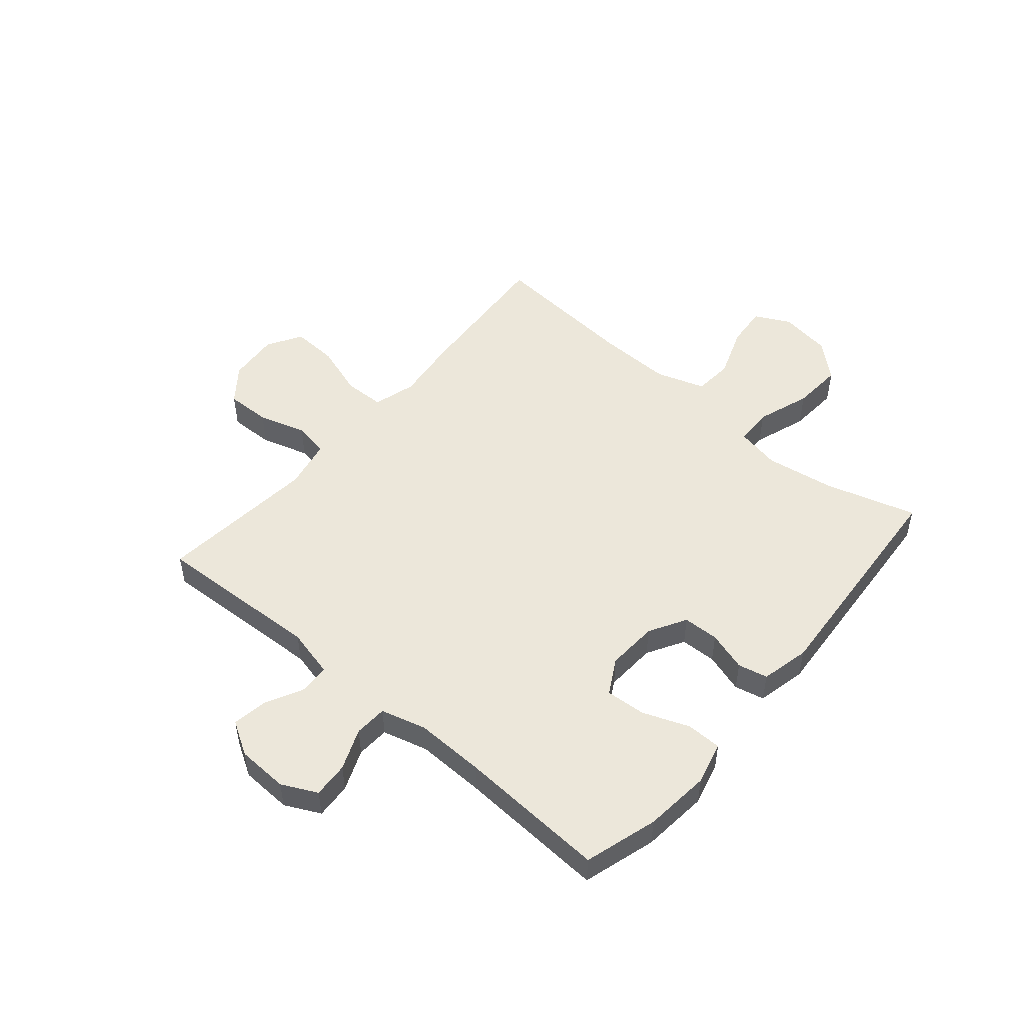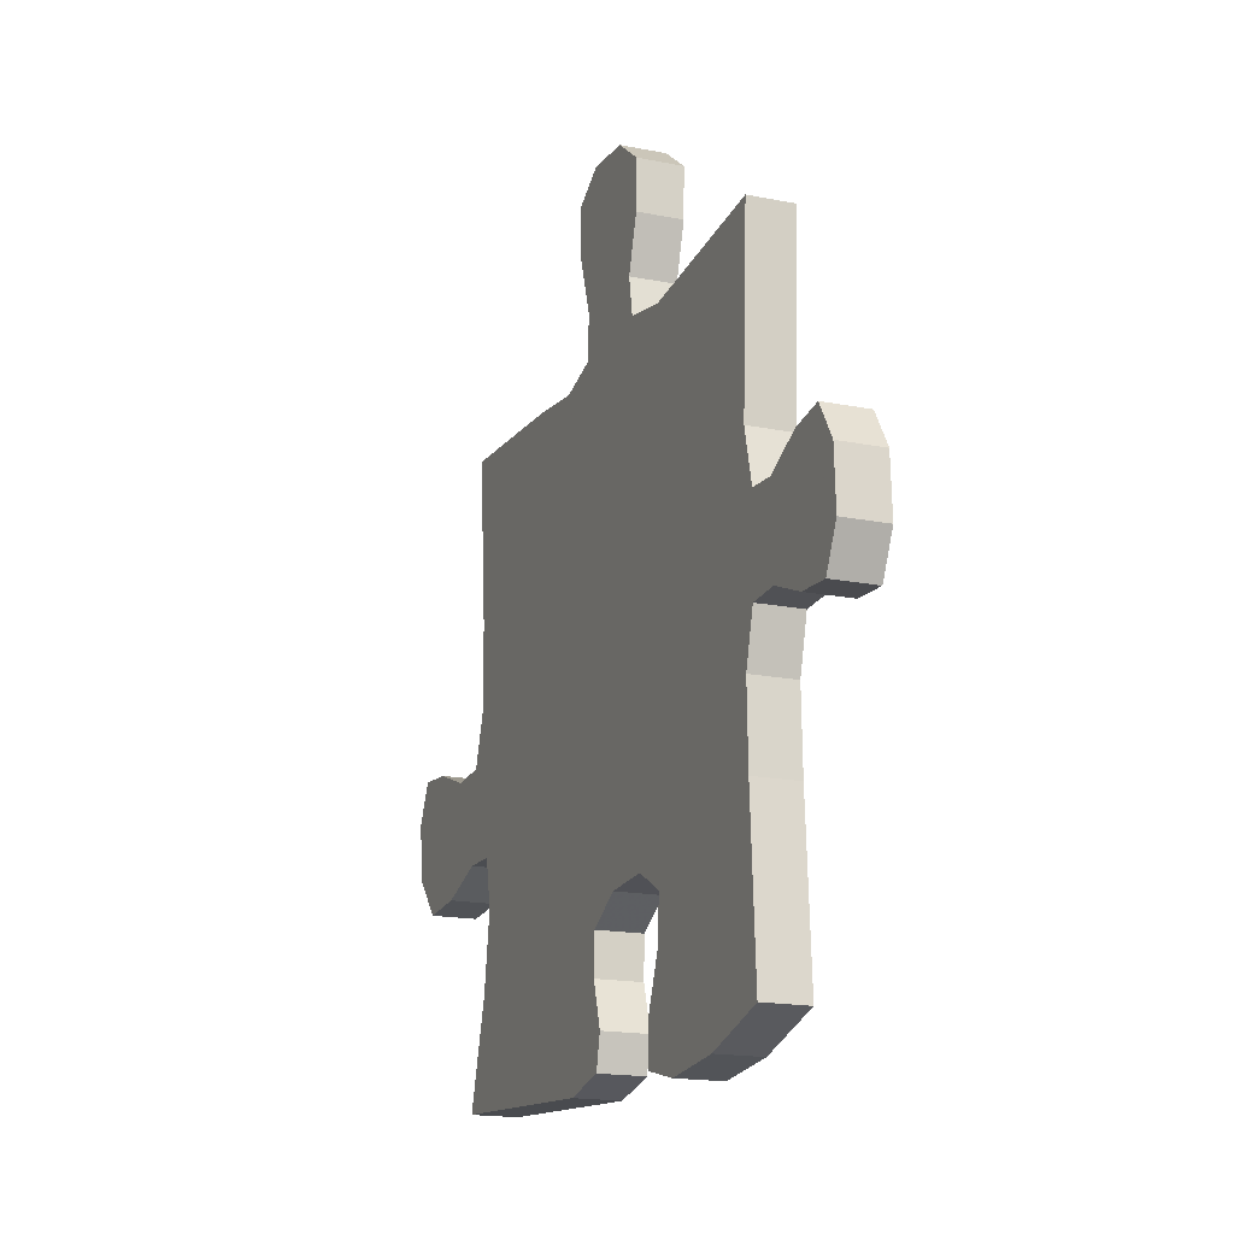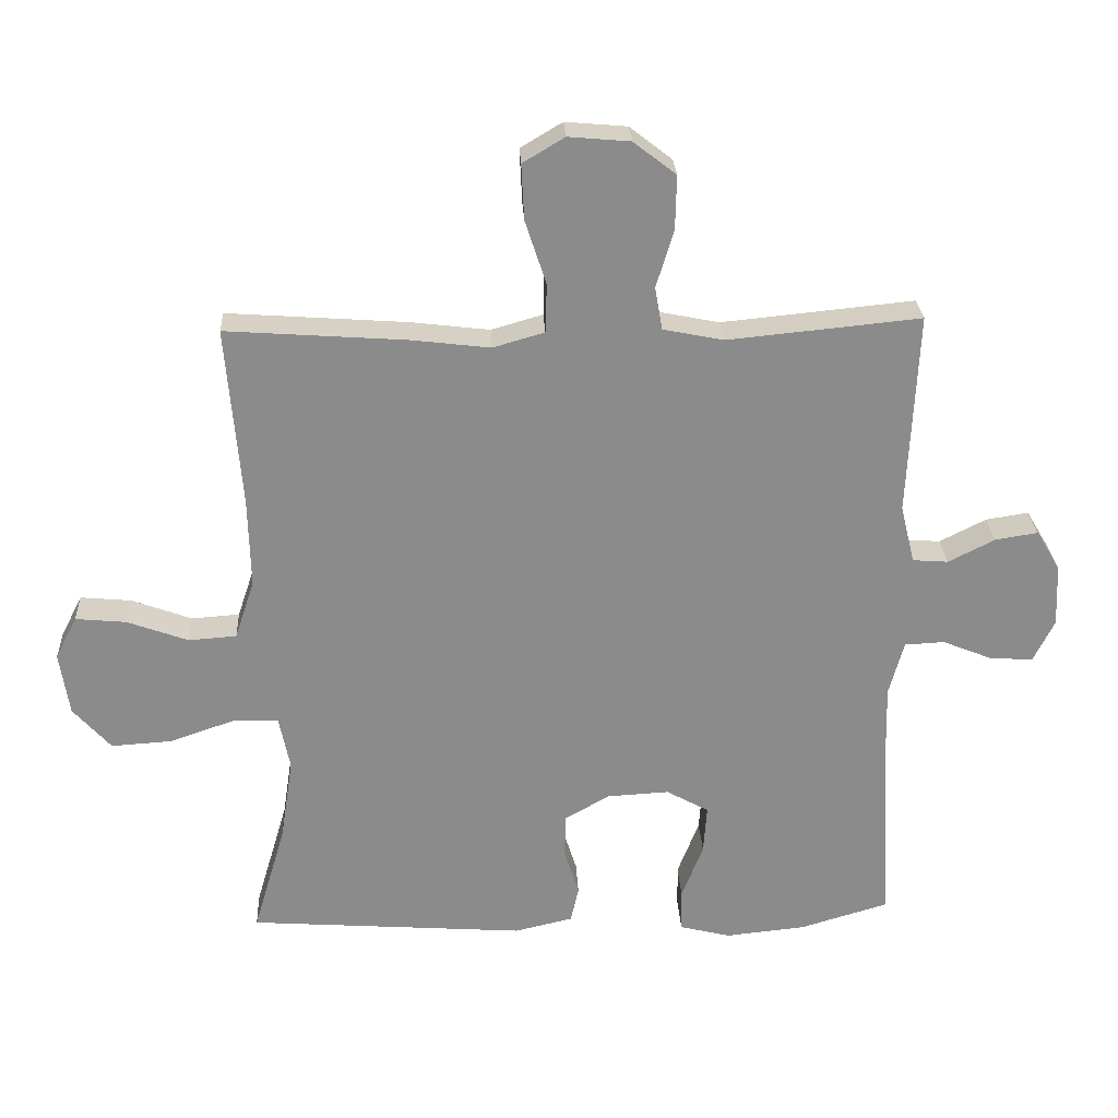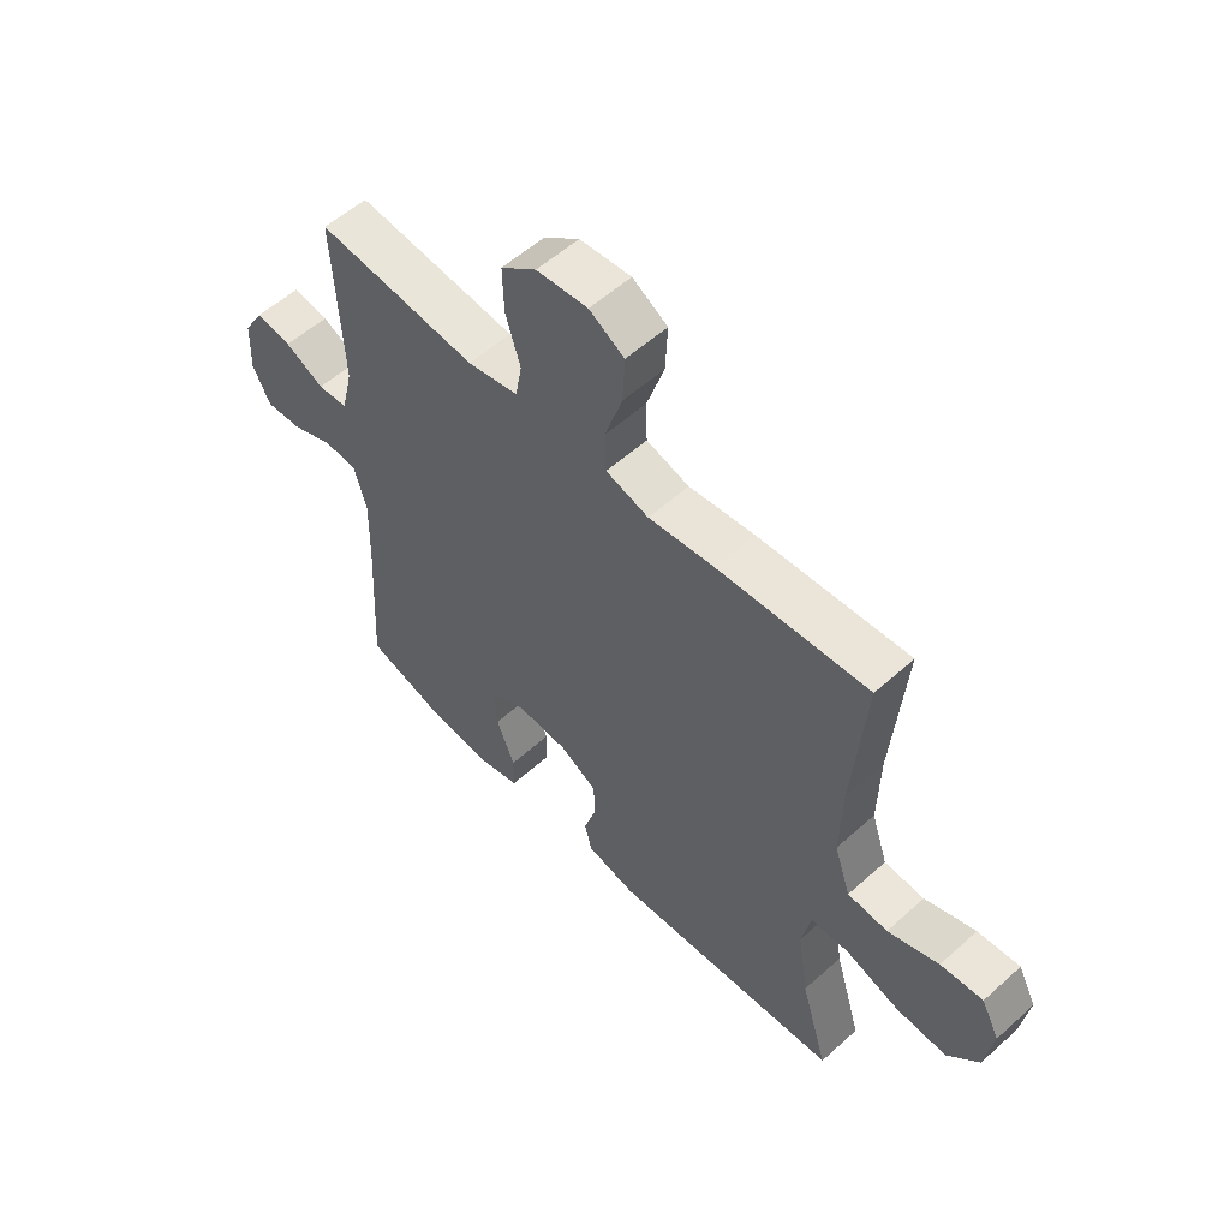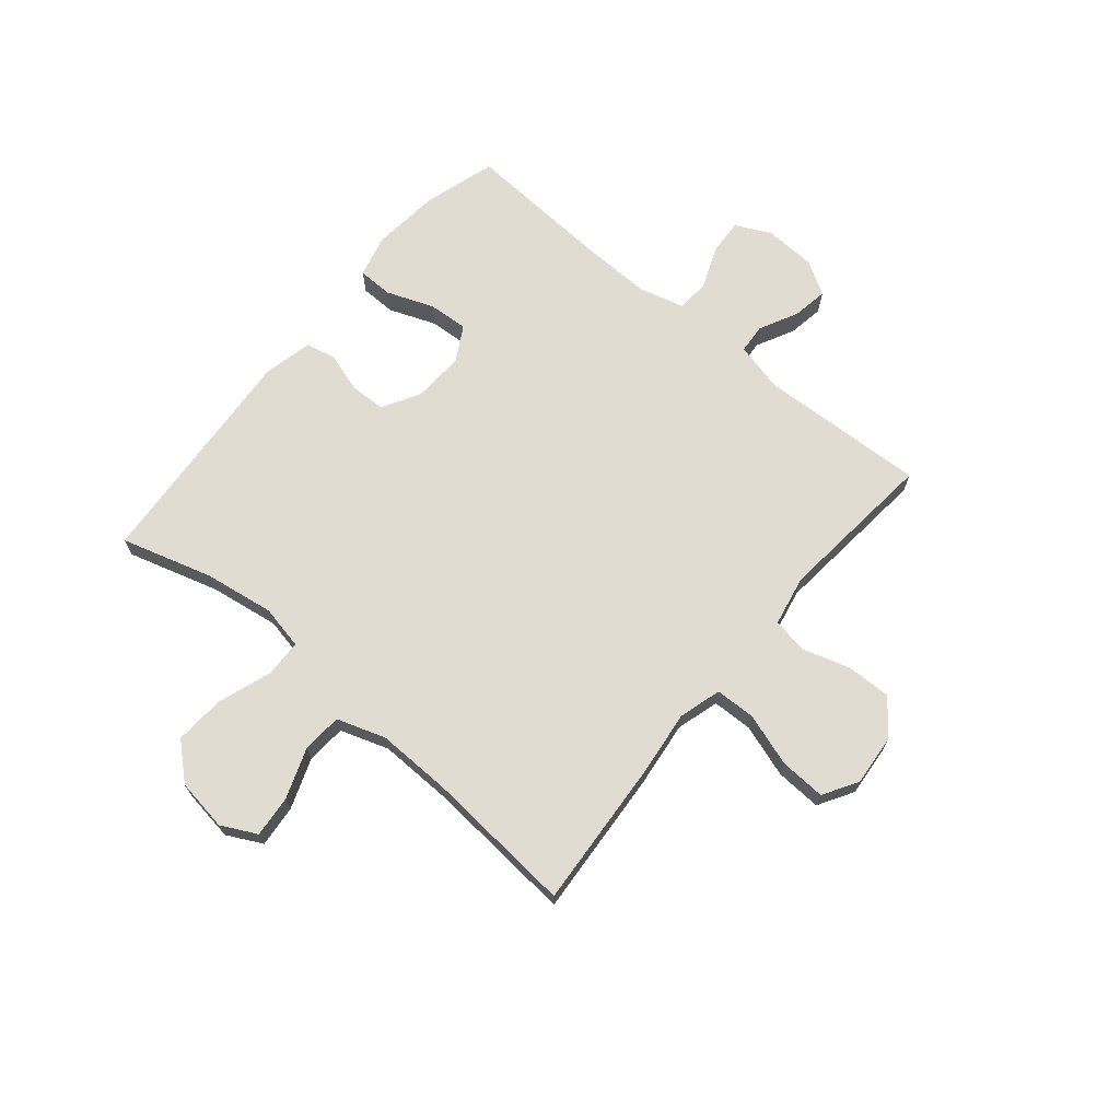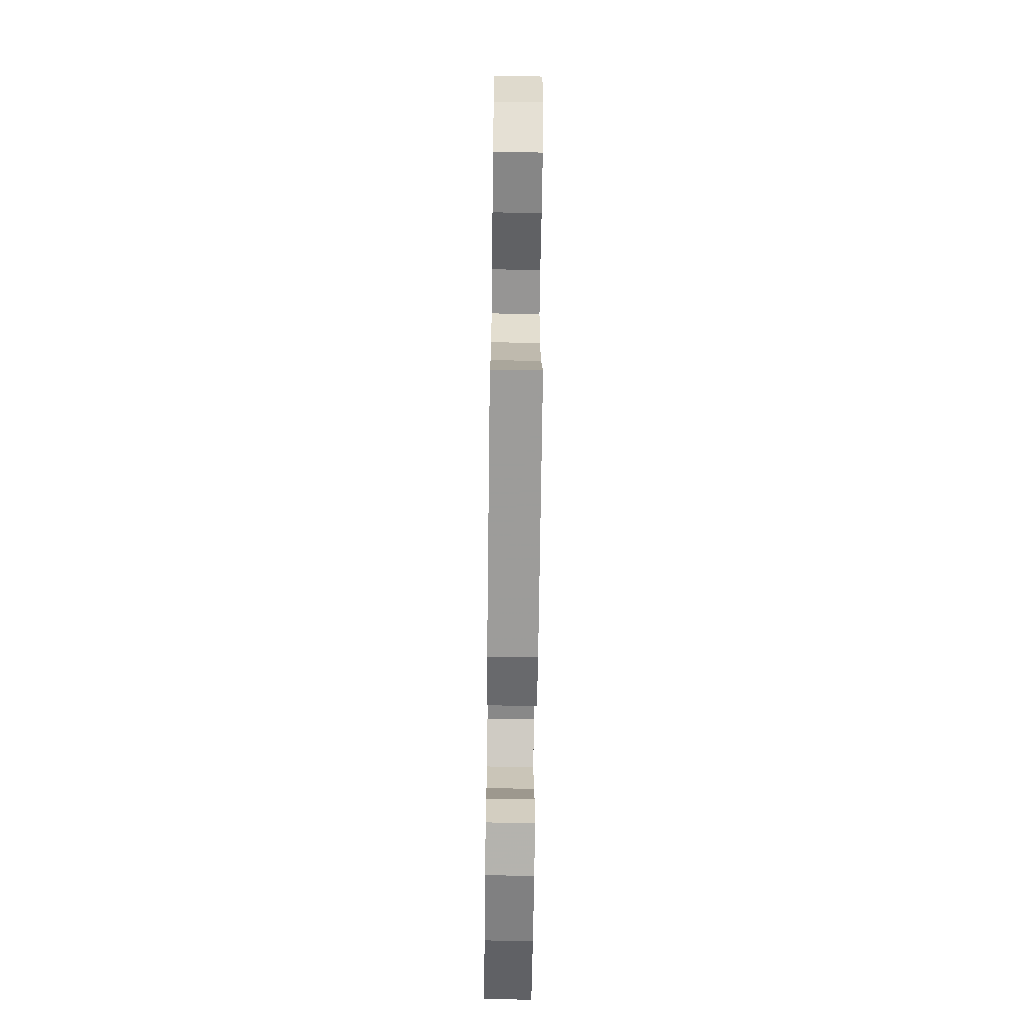
<metadata>
{"format":"obj","ext":"obj","renderer":"f3d","projection":"perspective","resolution":1024,"background":"white","views":[{"elev":50.6,"azim":130.4,"up":"+Y"},{"elev":-17.6,"azim":68.5,"up":"+Z"},{"elev":26.4,"azim":-2.9,"up":"+Z"},{"elev":55.9,"azim":-133.3,"up":"+Z"},{"elev":69.2,"azim":-50.1,"up":"+Y"},{"elev":-65.8,"azim":-90.7,"up":"+Z"}]}
</metadata>
<code>
v -0.5 0.07 -0.5
v -0.452 0.07 -0.337
v -0.433 0.07 -0.213
v -0.449 0.07 -0.134
v -0.516 0.07 -0.132
v -0.612 0.07 -0.165
v -0.702 0.07 -0.171
v -0.758 0.07 -0.108
v -0.772 0.07 -0.015
v -0.74 0.07 0.048
v -0.665 0.07 0.041
v -0.575 0.07 0.008
v -0.504 0.07 0.013
v -0.475 0.07 0.1
v -0.478 0.07 0.233
v -0.5 0.07 0.5
v -0.234 0.07 0.481
v -0.117 0.07 0.467
v -0.041 0.07 0.489
v -0.039 0.07 0.561
v -0.07 0.07 0.656
v -0.074 0.07 0.738
v -0.012 0.07 0.775
v 0.079 0.07 0.767
v 0.142 0.07 0.718
v 0.14 0.07 0.638
v 0.114 0.07 0.553
v 0.125 0.07 0.49
v 0.215 0.07 0.472
v 0.348 0.07 0.485
v 0.5 0.07 0.5
v 0.486 0.07 0.201
v 0.507 0.07 0.114
v 0.56 0.07 0.11
v 0.629 0.07 0.145
v 0.692 0.07 0.155
v 0.728 0.07 0.095
v 0.732 0.07 0.003
v 0.701 0.07 -0.06
v 0.637 0.07 -0.056
v 0.563 0.07 -0.026
v 0.504 0.07 -0.029
v 0.482 0.07 -0.11
v 0.485 0.07 -0.234
v 0.5 0.07 -0.5
v 0.369 0.07 -0.539
v 0.25 0.07 -0.551
v 0.174 0.07 -0.532
v 0.173 0.07 -0.469
v 0.205 0.07 -0.386
v 0.21 0.07 -0.314
v 0.147 0.07 -0.279
v 0.055 0.07 -0.284
v -0.011 0.07 -0.322
v -0.013 0.07 -0.386
v 0.009 0.07 -0.457
v -0.003 0.07 -0.51
v -0.09 0.07 -0.53
v -0.5 0 -0.5
v -0.452 0 -0.337
v -0.433 0 -0.213
v -0.449 0 -0.134
v -0.516 0 -0.132
v -0.612 0 -0.165
v -0.702 0 -0.171
v -0.758 0 -0.108
v -0.772 0 -0.015
v -0.74 0 0.048
v -0.665 0 0.041
v -0.575 0 0.008
v -0.504 0 0.013
v -0.475 0 0.1
v -0.478 0 0.233
v -0.5 0 0.5
v -0.234 0 0.481
v -0.117 0 0.467
v -0.041 0 0.489
v -0.039 0 0.561
v -0.07 0 0.656
v -0.074 0 0.738
v -0.012 0 0.775
v 0.079 0 0.767
v 0.142 0 0.718
v 0.14 0 0.638
v 0.114 0 0.553
v 0.125 0 0.49
v 0.215 0 0.472
v 0.348 0 0.485
v 0.5 0 0.5
v 0.486 0 0.201
v 0.507 0 0.114
v 0.56 0 0.11
v 0.629 0 0.145
v 0.692 0 0.155
v 0.728 0 0.095
v 0.732 0 0.003
v 0.701 0 -0.06
v 0.637 0 -0.056
v 0.563 0 -0.026
v 0.504 0 -0.029
v 0.482 0 -0.11
v 0.485 0 -0.234
v 0.5 0 -0.5
v 0.369 0 -0.539
v 0.25 0 -0.551
v 0.174 0 -0.532
v 0.173 0 -0.469
v 0.205 0 -0.386
v 0.21 0 -0.314
v 0.147 0 -0.279
v 0.055 0 -0.284
v -0.011 0 -0.322
v -0.013 0 -0.386
v 0.009 0 -0.457
v -0.003 0 -0.51
v -0.09 0 -0.53
f 55 56 57 58
f 54 55 58 1
f 53 54 1 2
f 47 48 49 50
f 47 50 51
f 44 45 46 47
f 43 44 47 51
f 42 43 51 52
f 38 39 40 41
f 38 41 42
f 37 38 42
f 34 35 36 37
f 33 34 37 42
f 32 33 42 52
f 30 31 32 52
f 24 25 26 27
f 22 23 24 27
f 20 21 22 27
f 19 20 27 28
f 18 19 28 29
f 15 16 17 18
f 14 15 18 29
f 9 10 11 12
f 9 12 13
f 8 9 13
f 5 6 7 8
f 4 5 8 13
f 53 2 3
f 53 3 4
f 29 30 52 53
f 14 29 53
f 4 13 14 53
f 116 115 114 113
f 59 116 113 112
f 60 59 112 111
f 108 107 106 105
f 109 108 105
f 105 104 103 102
f 109 105 102 101
f 110 109 101 100
f 99 98 97 96
f 100 99 96
f 100 96 95
f 95 94 93 92
f 100 95 92 91
f 110 100 91 90
f 110 90 89 88
f 85 84 83 82
f 85 82 81 80
f 85 80 79 78
f 86 85 78 77
f 87 86 77 76
f 76 75 74 73
f 87 76 73 72
f 70 69 68 67
f 71 70 67
f 71 67 66
f 66 65 64 63
f 71 66 63 62
f 61 60 111
f 62 61 111
f 111 110 88 87
f 111 87 72
f 111 72 71 62
f 1 59 60 2
f 2 60 61 3
f 3 61 62 4
f 4 62 63 5
f 5 63 64 6
f 6 64 65 7
f 7 65 66 8
f 8 66 67 9
f 9 67 68 10
f 10 68 69 11
f 11 69 70 12
f 12 70 71 13
f 13 71 72 14
f 14 72 73 15
f 15 73 74 16
f 16 74 75 17
f 17 75 76 18
f 18 76 77 19
f 19 77 78 20
f 20 78 79 21
f 21 79 80 22
f 22 80 81 23
f 23 81 82 24
f 24 82 83 25
f 25 83 84 26
f 26 84 85 27
f 27 85 86 28
f 28 86 87 29
f 29 87 88 30
f 30 88 89 31
f 31 89 90 32
f 32 90 91 33
f 33 91 92 34
f 34 92 93 35
f 35 93 94 36
f 36 94 95 37
f 37 95 96 38
f 38 96 97 39
f 39 97 98 40
f 40 98 99 41
f 41 99 100 42
f 42 100 101 43
f 43 101 102 44
f 44 102 103 45
f 45 103 104 46
f 46 104 105 47
f 47 105 106 48
f 48 106 107 49
f 49 107 108 50
f 50 108 109 51
f 51 109 110 52
f 52 110 111 53
f 53 111 112 54
f 54 112 113 55
f 55 113 114 56
f 56 114 115 57
f 57 115 116 58
f 58 116 59 1

</code>
